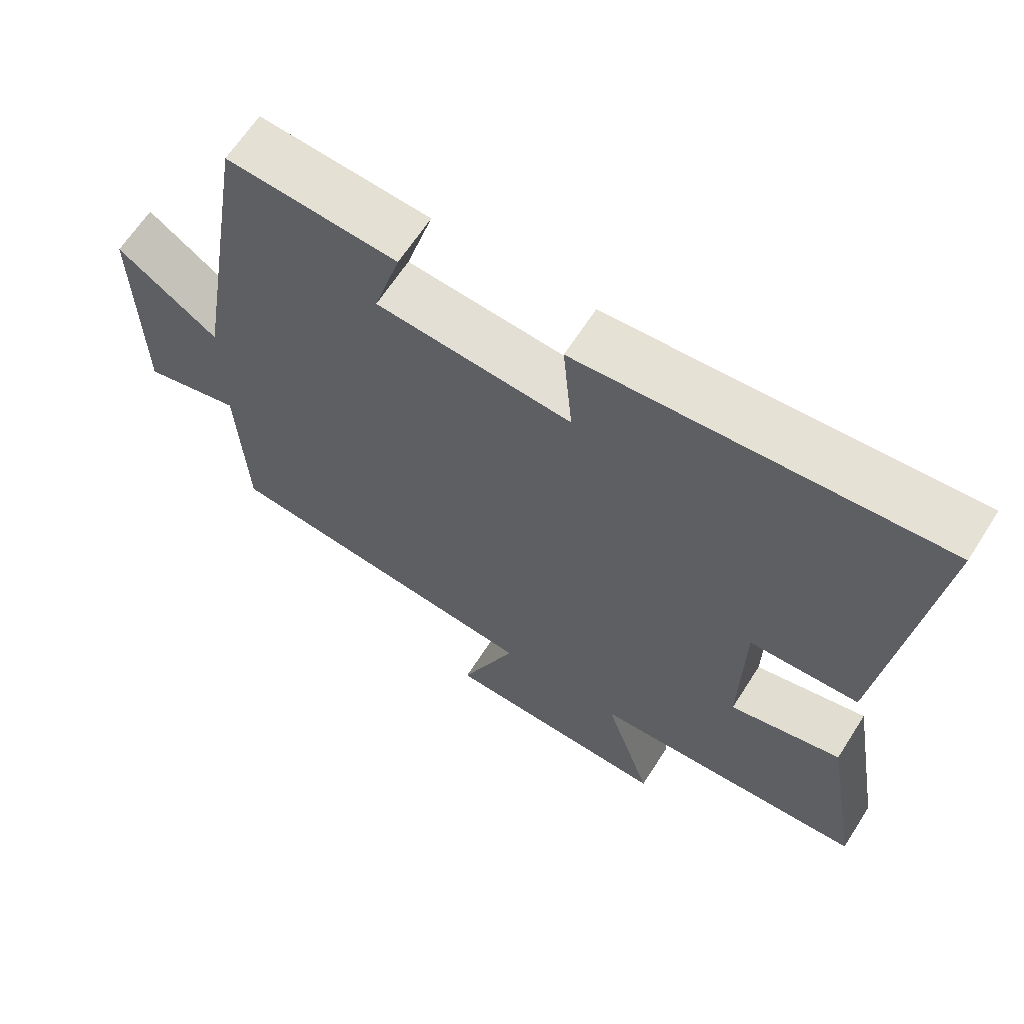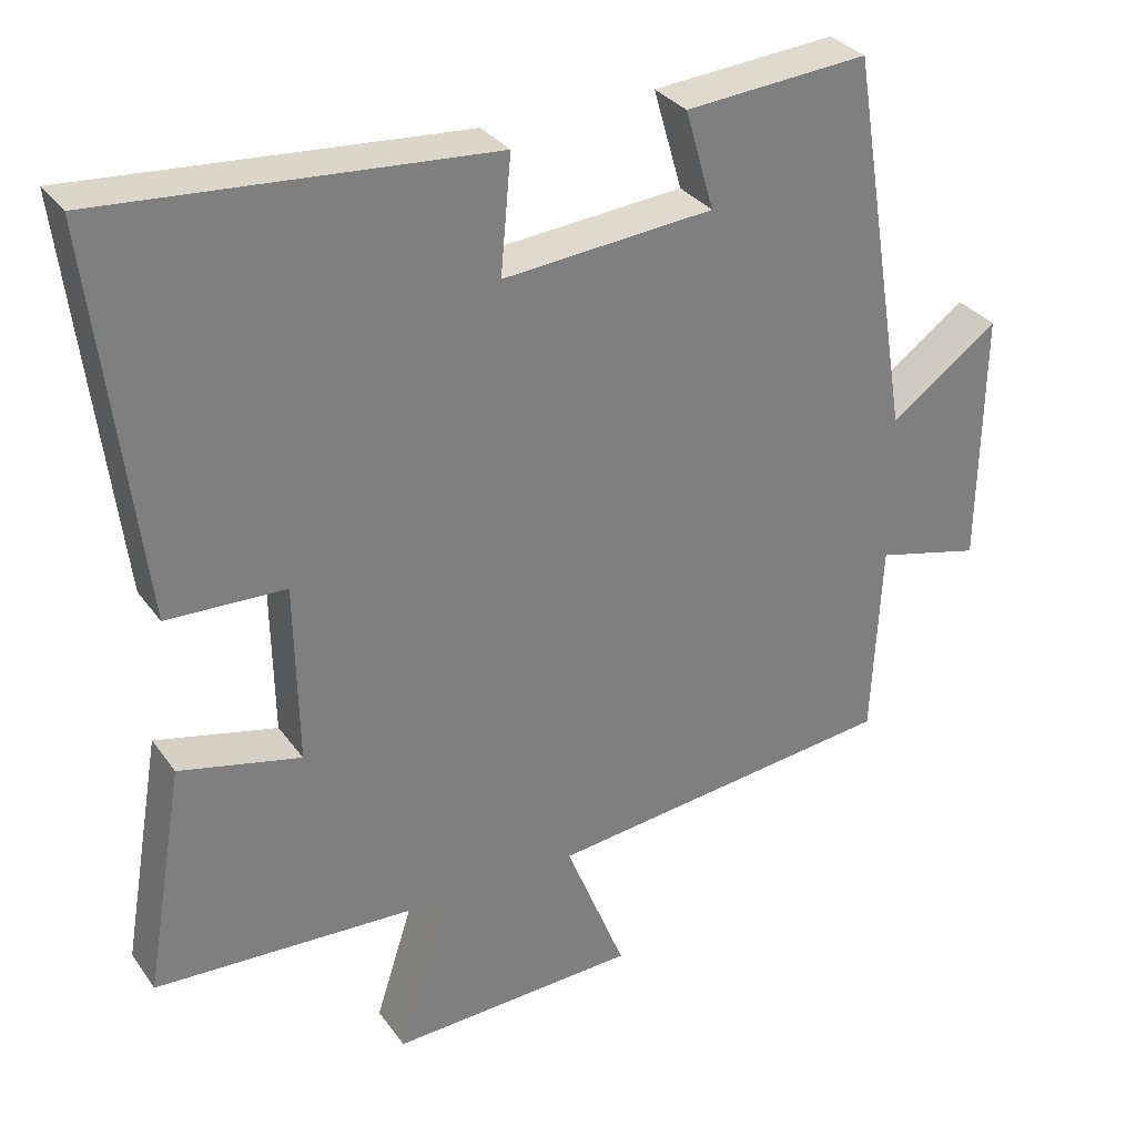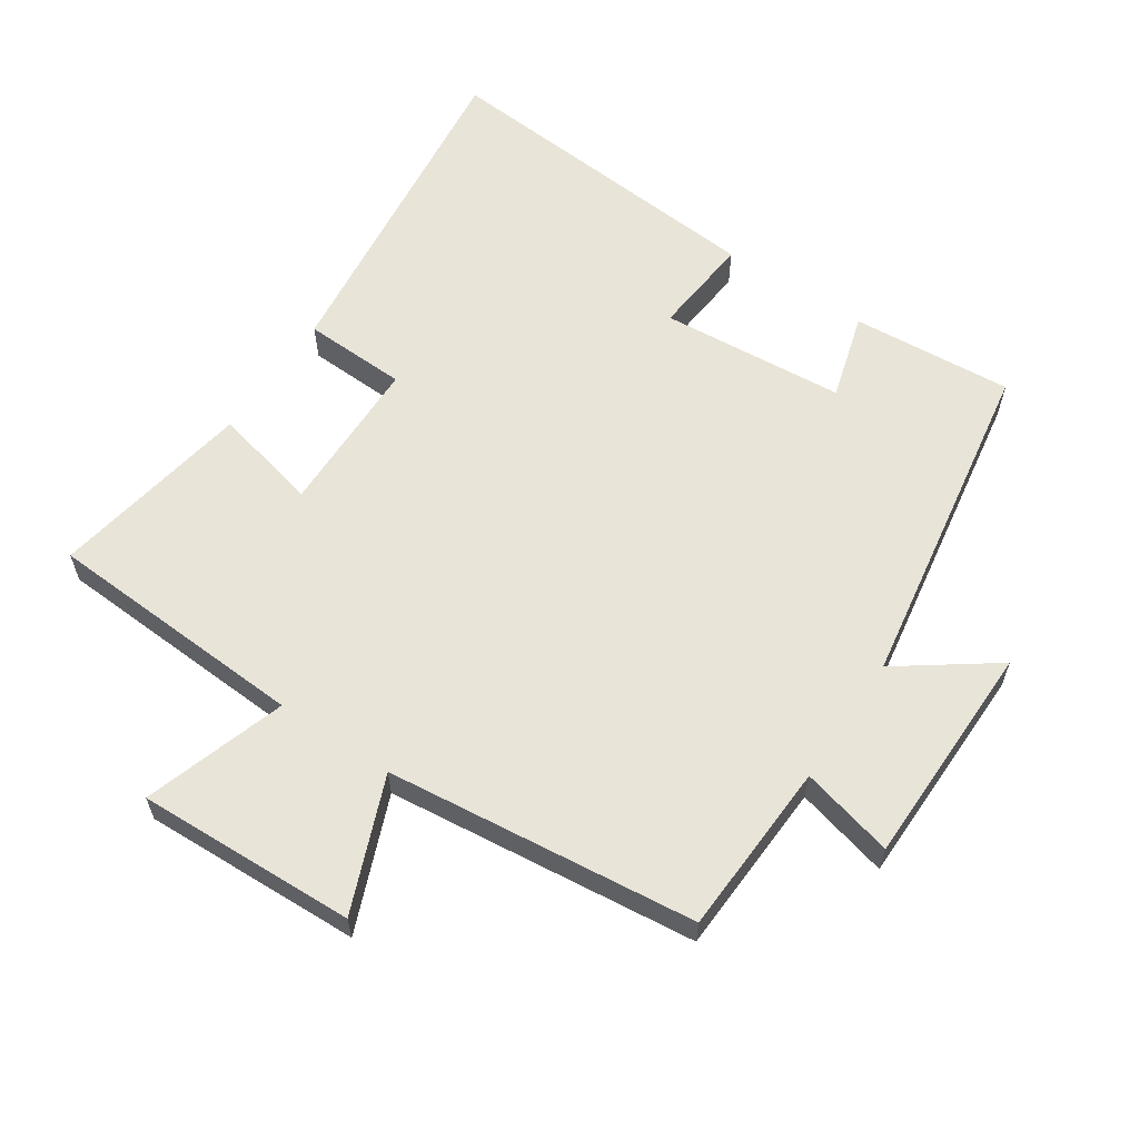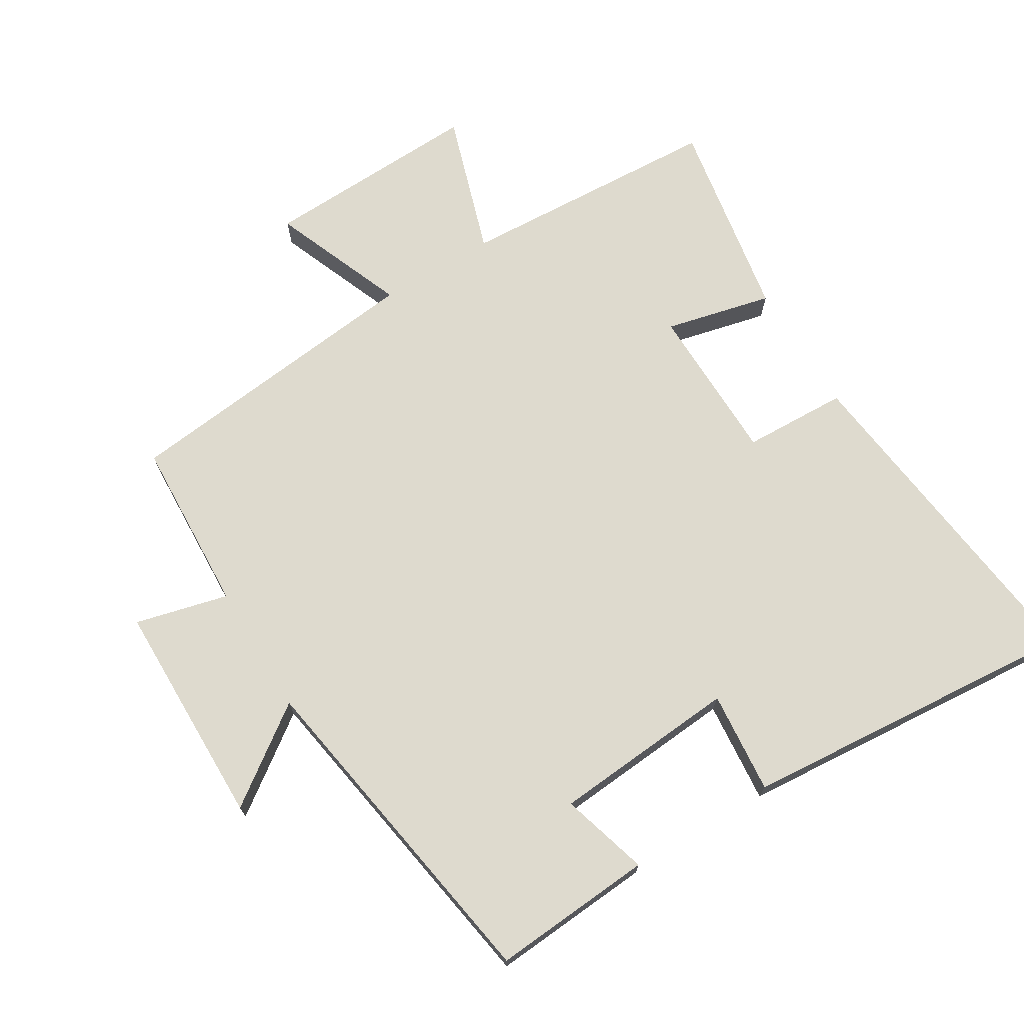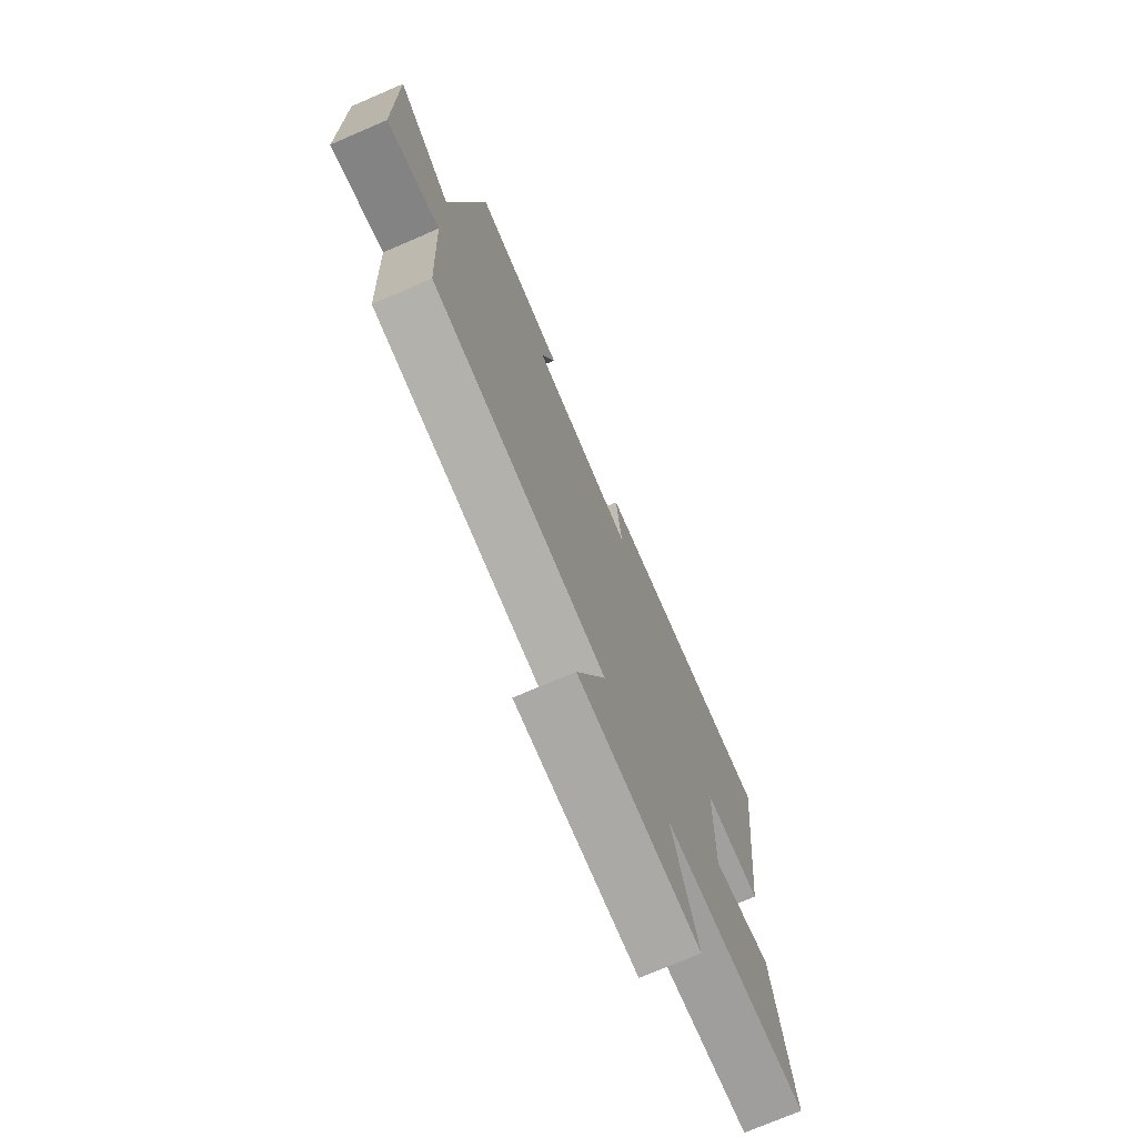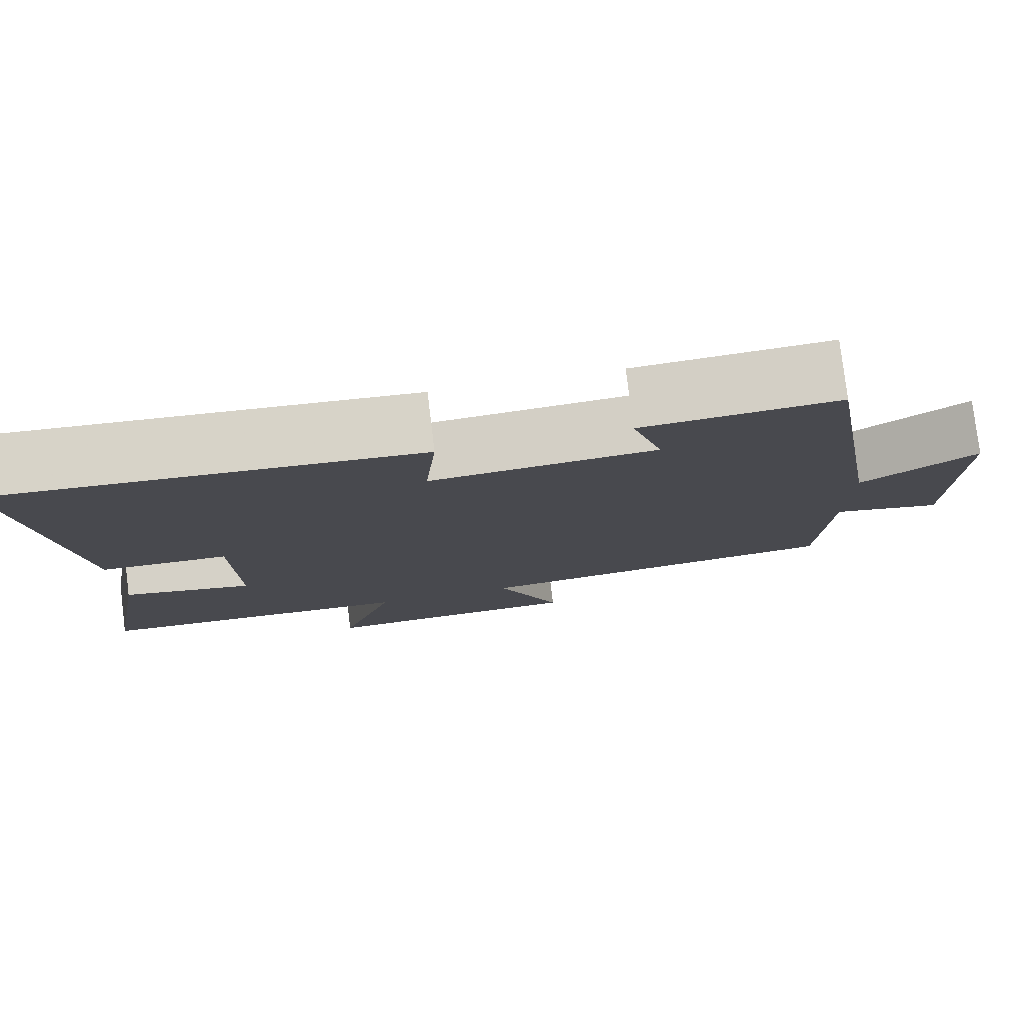
<metadata>
{"format":"obj","ext":"obj","renderer":"f3d","projection":"perspective","resolution":1024,"background":"white","views":[{"elev":64.7,"azim":32.6,"up":"+Z"},{"elev":31.9,"azim":150.3,"up":"+Z"},{"elev":60.4,"azim":-146.2,"up":"+Y"},{"elev":71.2,"azim":-31.3,"up":"+Y"},{"elev":-73.8,"azim":-66.8,"up":"+Z"},{"elev":78.9,"azim":173.1,"up":"+Z"}]}
</metadata>
<code>
v 0.552 0.07 -0.478
v 0.157 0.07 -0.5
v 0.225 0.07 -0.712
v -0.103 0.07 -0.7
v -0.023 0.07 -0.5
v -0.488 0.07 -0.449
v -0.5 0.07 -0.188
v -0.639 0.07 -0.223
v -0.643 0.07 0.115
v -0.5 0.07 0.012
v -0.417 0.07 0.518
v -0.175 0.07 0.5
v -0.213 0.07 0.369
v 0.065 0.07 0.347
v 0.051 0.07 0.5
v 0.561 0.07 0.542
v 0.5 0.07 0.031
v 0.344 0.07 0.025
v 0.34 0.07 -0.213
v 0.5 0.07 -0.175
v 0.552 0 -0.478
v 0.157 0 -0.5
v 0.225 0 -0.712
v -0.103 0 -0.7
v -0.023 0 -0.5
v -0.488 0 -0.449
v -0.5 0 -0.188
v -0.639 0 -0.223
v -0.643 0 0.115
v -0.5 0 0.012
v -0.417 0 0.518
v -0.175 0 0.5
v -0.213 0 0.369
v 0.065 0 0.347
v 0.051 0 0.5
v 0.561 0 0.542
v 0.5 0 0.031
v 0.344 0 0.025
v 0.34 0 -0.213
v 0.5 0 -0.175
f 19 20 1 2
f 18 19 2
f 16 17 18
f 15 16 18
f 14 15 18
f 13 14 18 2
f 10 11 12 13
f 10 13 2 3
f 7 8 9 10
f 5 6 7 10
f 5 10 3
f 3 4 5
f 22 21 40 39
f 22 39 38
f 38 37 36
f 38 36 35
f 38 35 34
f 22 38 34 33
f 33 32 31 30
f 23 22 33 30
f 30 29 28 27
f 30 27 26 25
f 23 30 25
f 25 24 23
f 1 21 22 2
f 2 22 23 3
f 3 23 24 4
f 4 24 25 5
f 5 25 26 6
f 6 26 27 7
f 7 27 28 8
f 8 28 29 9
f 9 29 30 10
f 10 30 31 11
f 11 31 32 12
f 12 32 33 13
f 13 33 34 14
f 14 34 35 15
f 15 35 36 16
f 16 36 37 17
f 17 37 38 18
f 18 38 39 19
f 19 39 40 20
f 20 40 21 1

</code>
